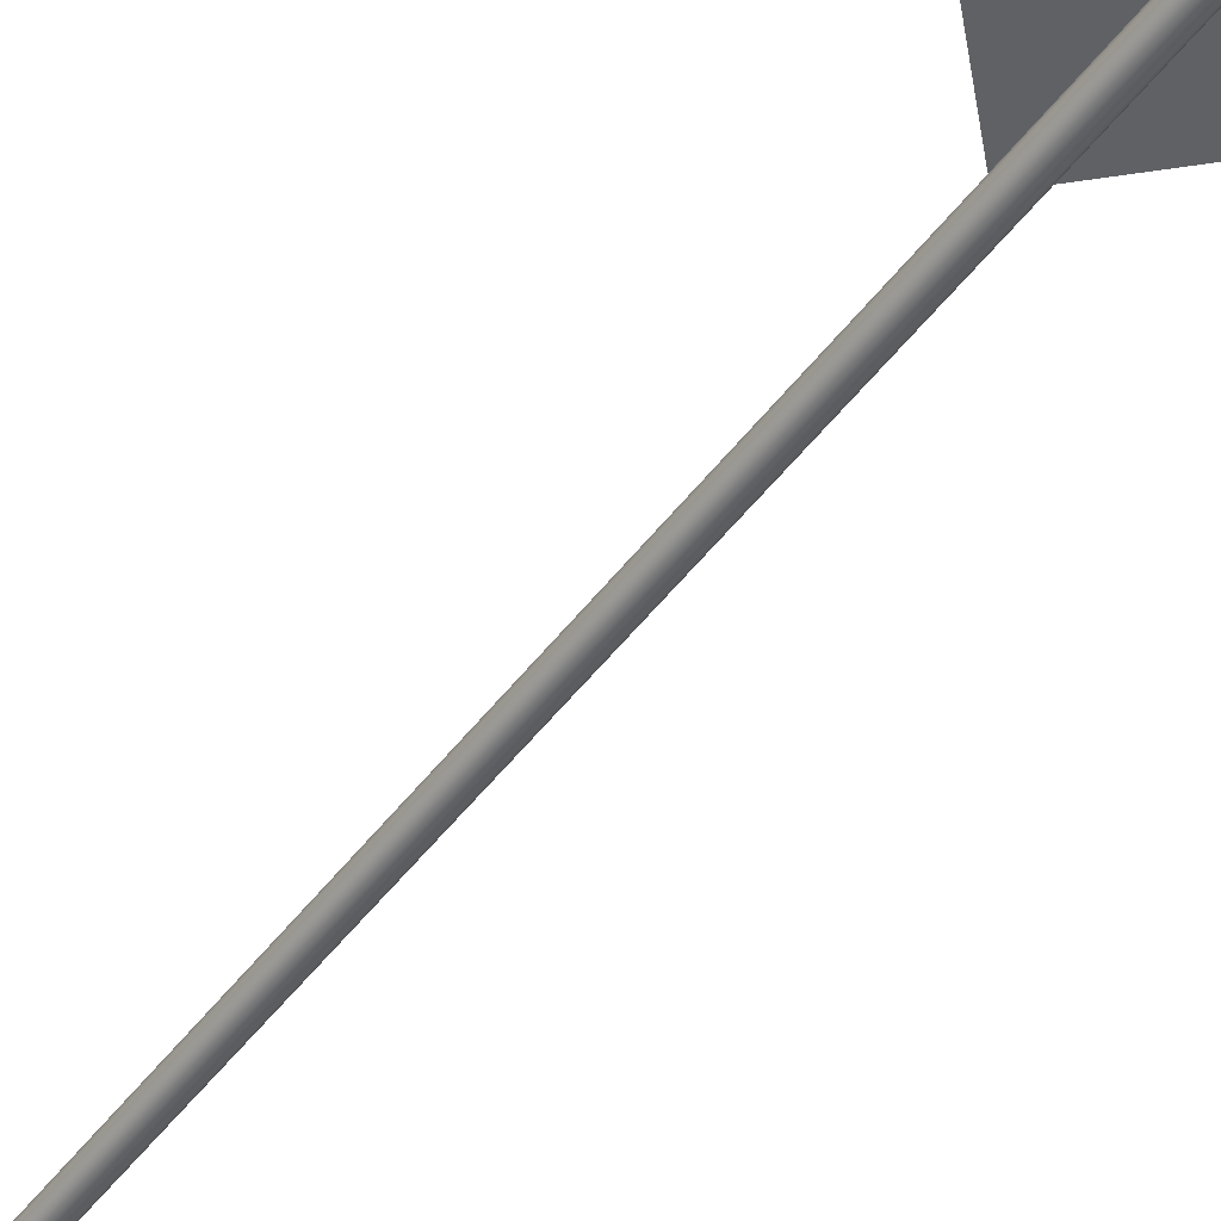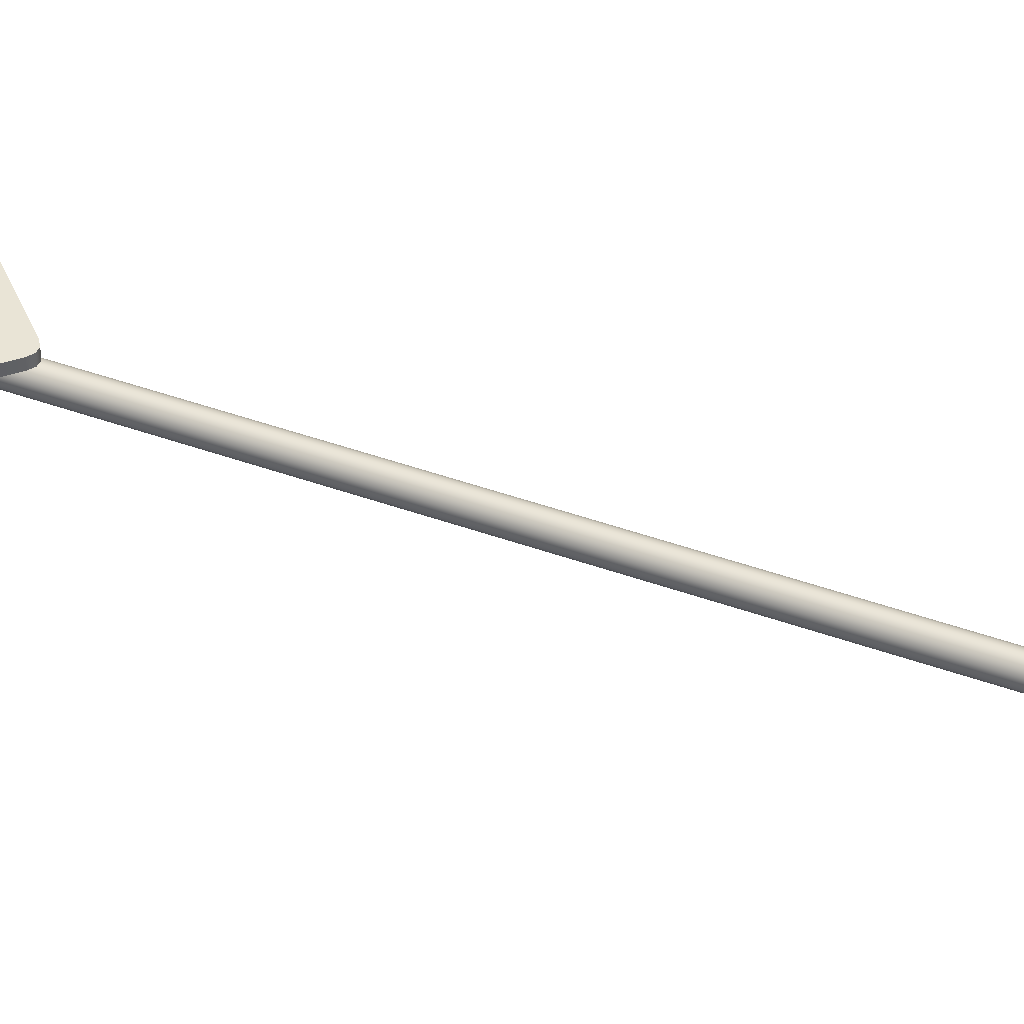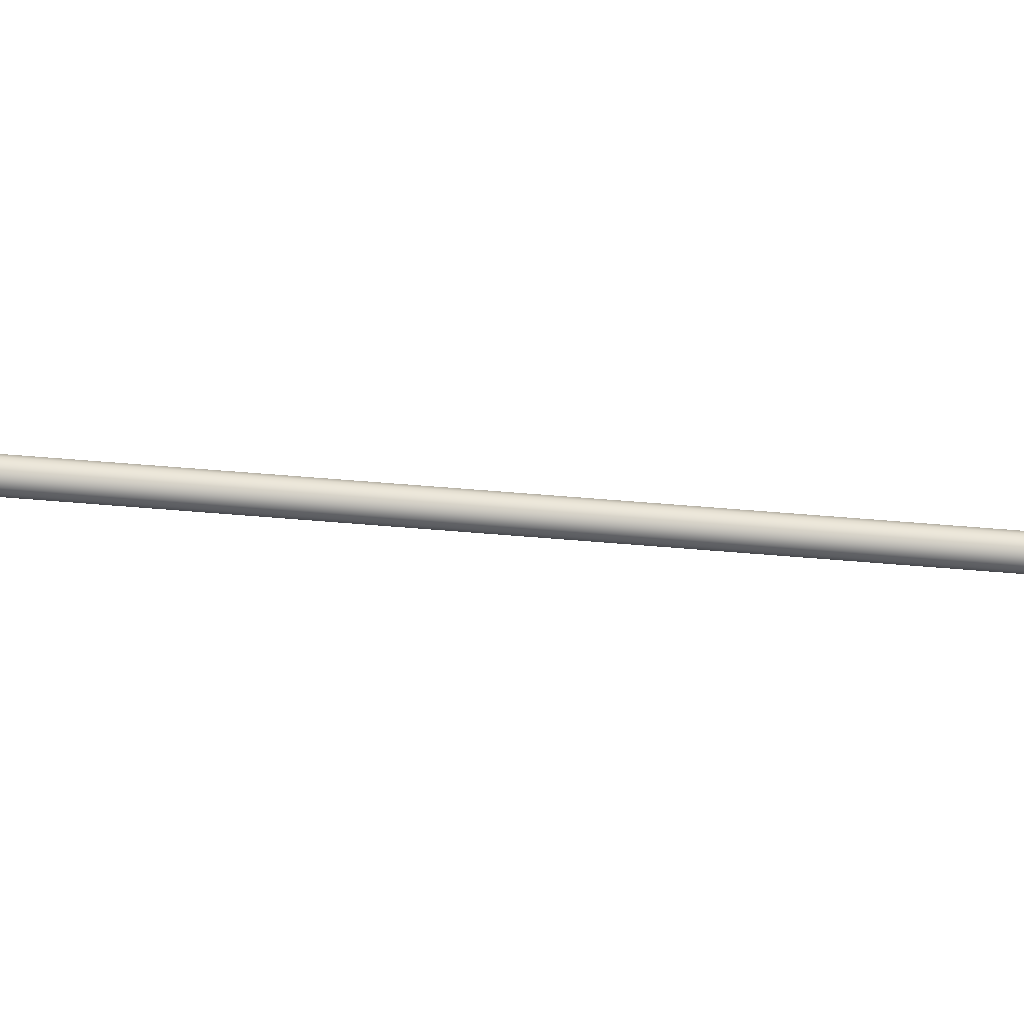
<metadata>
{"format":"obj","ext":"obj","renderer":"f3d","projection":"perspective","resolution":1024,"background":"white","views":[{"elev":-49.2,"azim":144.7,"up":"+Z"},{"elev":42.7,"azim":-66.5,"up":"+Z"},{"elev":77.7,"azim":-85.6,"up":"+Z"}]}
</metadata>
<code>
o priority_fra_priority_road_sign
v -0.02121 2.385 0.03447
v 0.4738 1.933 0.03447
v 0.02121 2.385 0.03447
v -0.4738 1.89 0.03447
v -0.02121 1.438 0.00947
v -0.4738 1.89 0.00947
v 0.4738 1.933 0.00947
v 0.007071 2.395 0.00947
v 0.02121 2.385 0.00947
v -0.02121 2.385 0.00947
v -0.4738 1.933 0.00947
v -0.007071 1.428 0.00947
v 0.02121 1.438 0.00947
v 0.4832 1.919 0.00947
v 0.4738 1.89 0.00947
v 0.4738 1.89 0.03447
v 0.02121 1.438 0.03447
v -0.02121 1.438 0.03447
v -0.4832 1.904 0.03447
v -0.4832 1.919 0.03447
v -0.4738 1.933 0.03447
v 0.007071 2.395 0.03447
v -0.007071 2.395 0.00947
v -0.4832 1.919 0.00947
v 0.4832 1.919 0.03447
v -0.007071 2.395 0.03447
v -0.4832 1.904 0.00947
v 0.4832 1.904 0.03447
v 0.4832 1.904 0.00947
v 0.007071 1.428 0.00947
v 0.007071 1.428 0.03447
v -0.007071 1.428 0.03447
v -3.7e-05 -0.9898 -0.05053
v -3.7e-05 2.026 -0.05053
v 0.01144 -0.9898 -0.04825
v 0.01144 2.026 -0.04825
v 0.02118 -0.9898 -0.04174
v 0.02118 2.026 -0.04174
v 0.02768 -0.9898 -0.03201
v 0.02768 2.026 -0.03201
v 0.02996 -0.9898 -0.02053
v 0.02996 2.026 -0.02053
v 0.02768 -0.9898 -0.00905
v 0.02768 2.026 -0.00905
v 0.02118 -0.9898 0.000683
v 0.02118 2.026 0.000683
v 0.01144 -0.9898 0.007187
v 0.01144 2.026 0.007186
v -3.7e-05 -0.9898 0.00947
v -3.7e-05 2.026 0.00947
v -0.01152 -0.9898 0.007187
v -0.01152 2.026 0.007186
v -0.02125 -0.9898 0.000683
v -0.02125 2.026 0.000683
v -0.02775 -0.9898 -0.00905
v -0.02775 2.026 -0.00905
v -0.03004 -0.9898 -0.02053
v -0.03004 2.026 -0.02053
v -0.02775 -0.9898 -0.03201
v -0.02775 2.026 -0.03201
v -0.02125 -0.9898 -0.04174
v -0.02125 2.026 -0.04174
v -0.01152 -0.9898 -0.04825
v -0.01152 2.026 -0.04825
f 15 13 30 12 5 6 27 24 11 10 23 8 9 7 14 29
f 19 4 18 32 31 17 16 28 25 2 3 22 26 1 21 20
f 36 34 64 62 60 58 56 54 52 50 48 46 44 42 40 38
f 24 20 21 11
f 25 14 7 2
f 17 13 15 16
f 22 8 23 26
f 2 7 9 3
f 1 10 11 21
f 28 29 14 25
f 18 5 12 32
f 27 19 20 24
f 26 23 10 1
f 31 30 13 17
f 6 4 19 27
f 32 12 30 31
f 5 18 4 6
f 3 9 8 22
f 16 15 29 28
f 33 34 36 35
f 35 36 38 37
f 37 38 40 39
f 39 40 42 41
f 41 42 44 43
f 43 44 46 45
f 45 46 48 47
f 47 48 50 49
f 49 50 52 51
f 51 52 54 53
f 53 54 56 55
f 55 56 58 57
f 57 58 60 59
f 59 60 62 61
f 61 62 64 63
f 63 64 34 33

</code>
